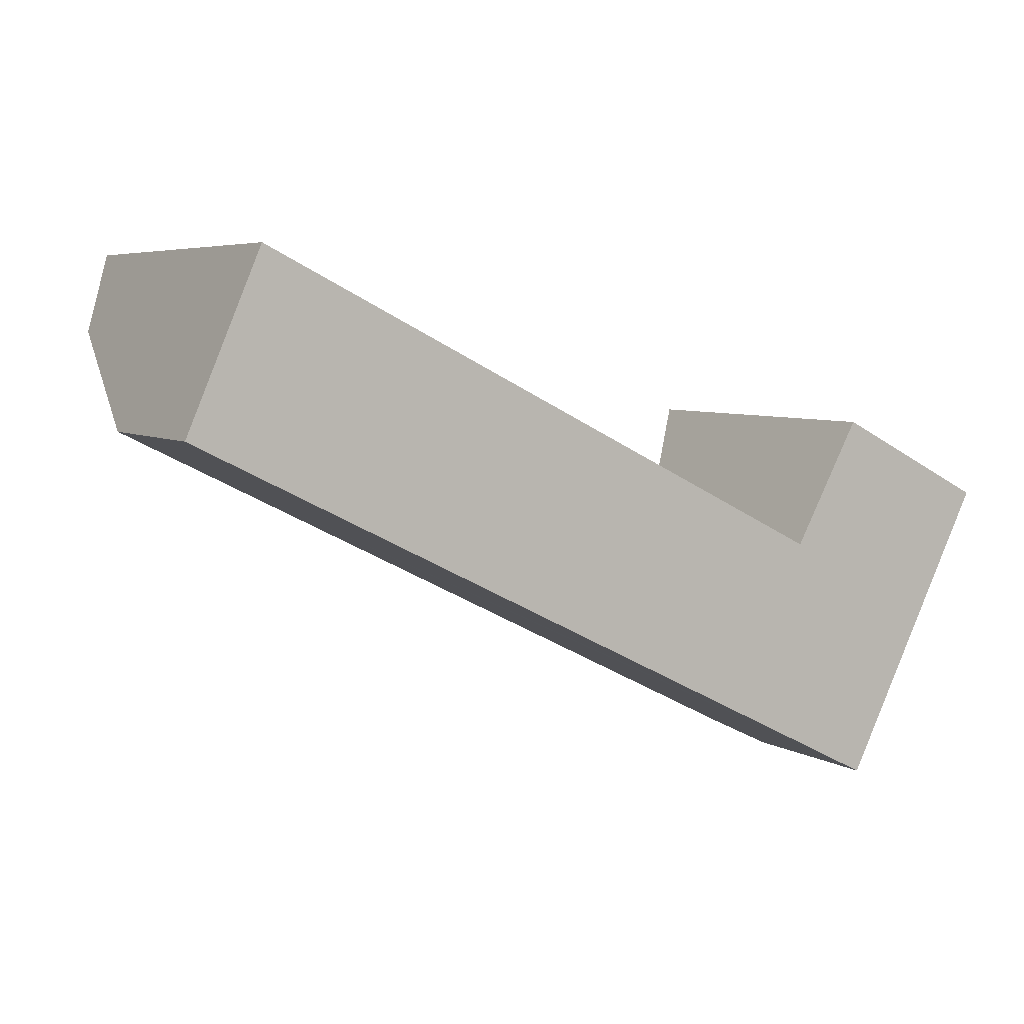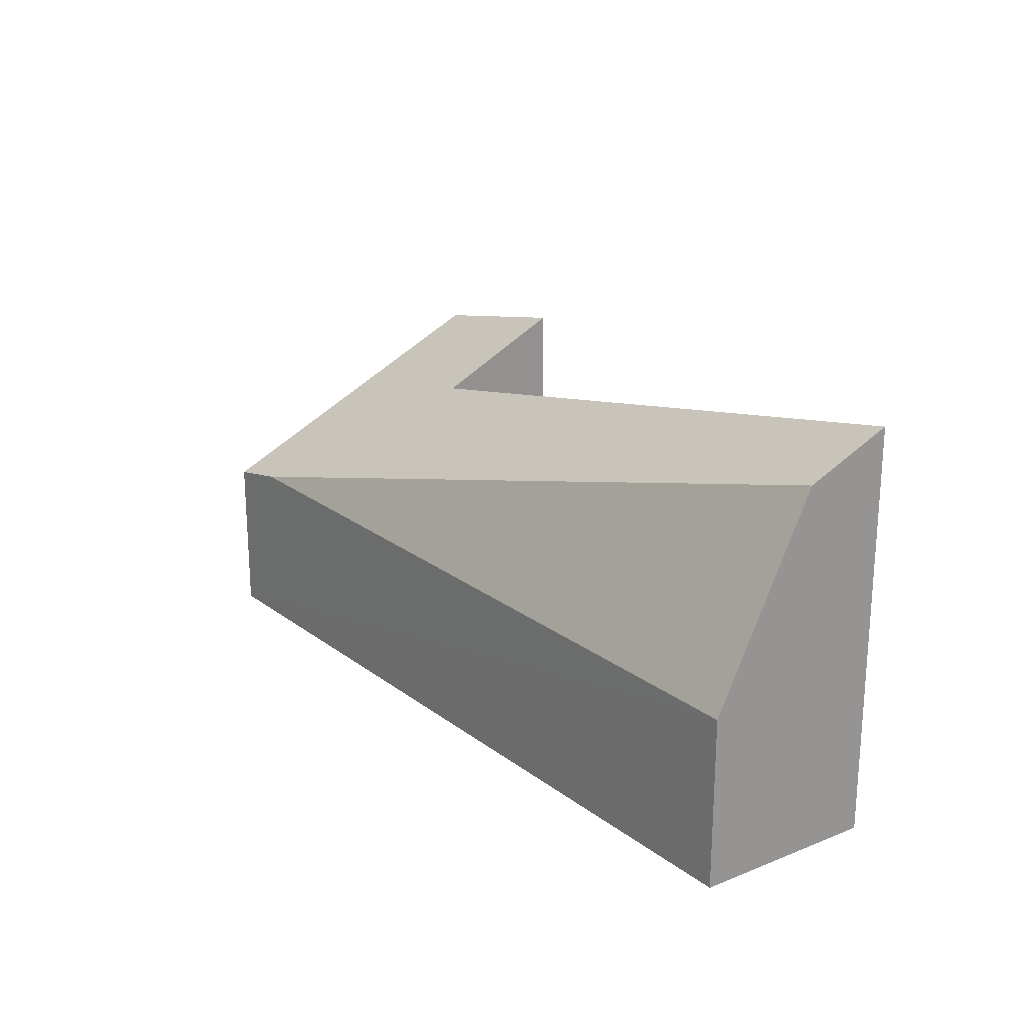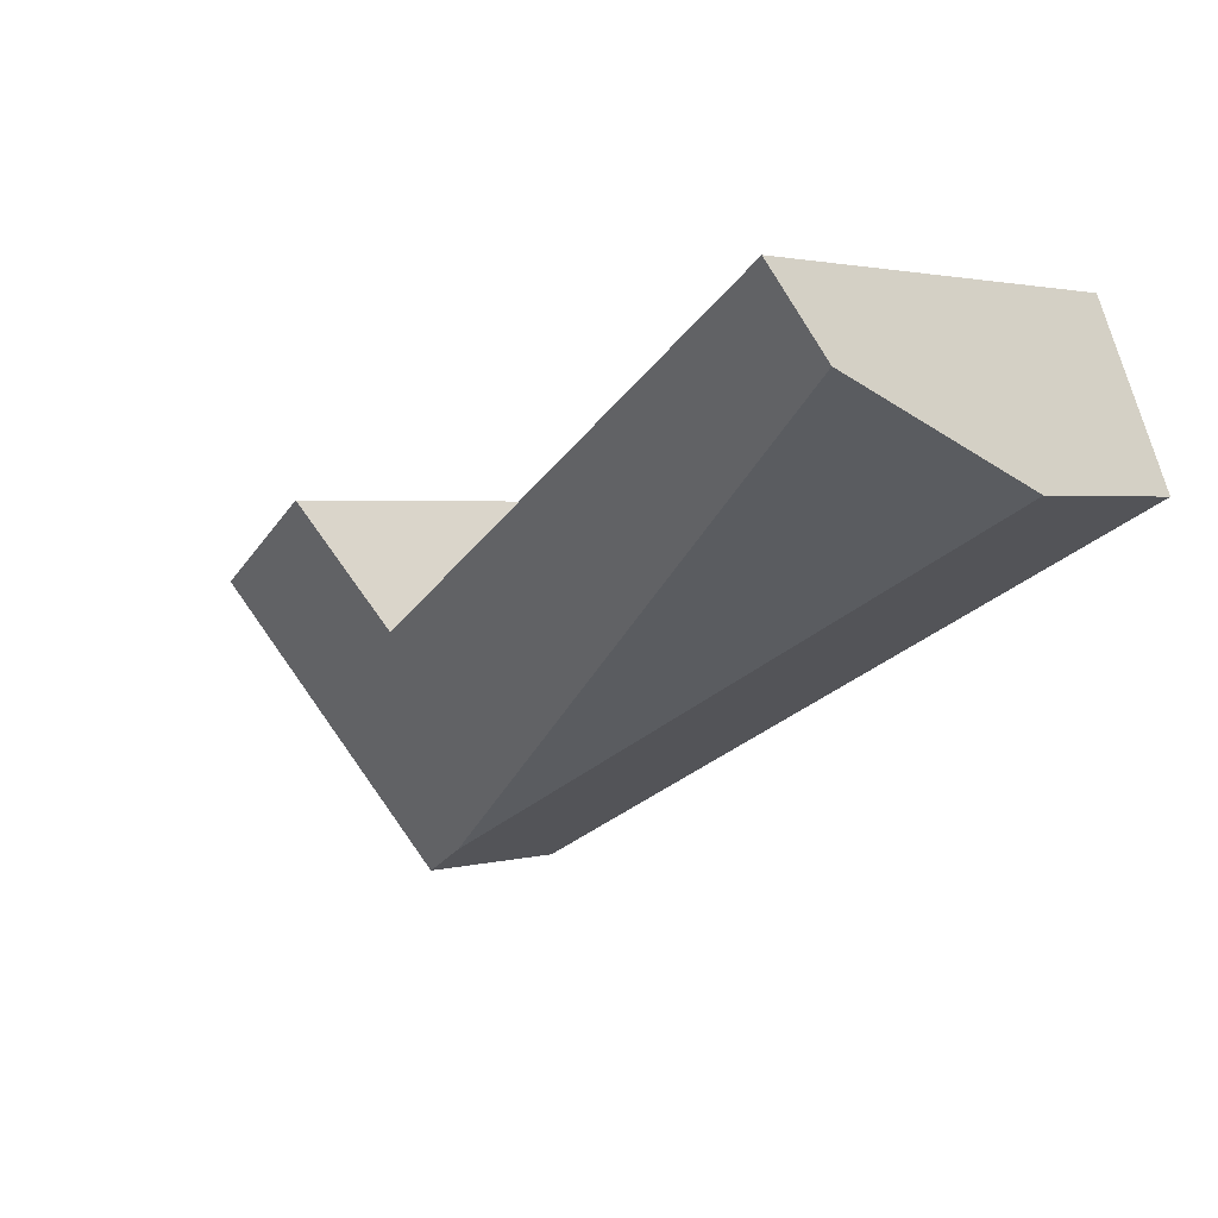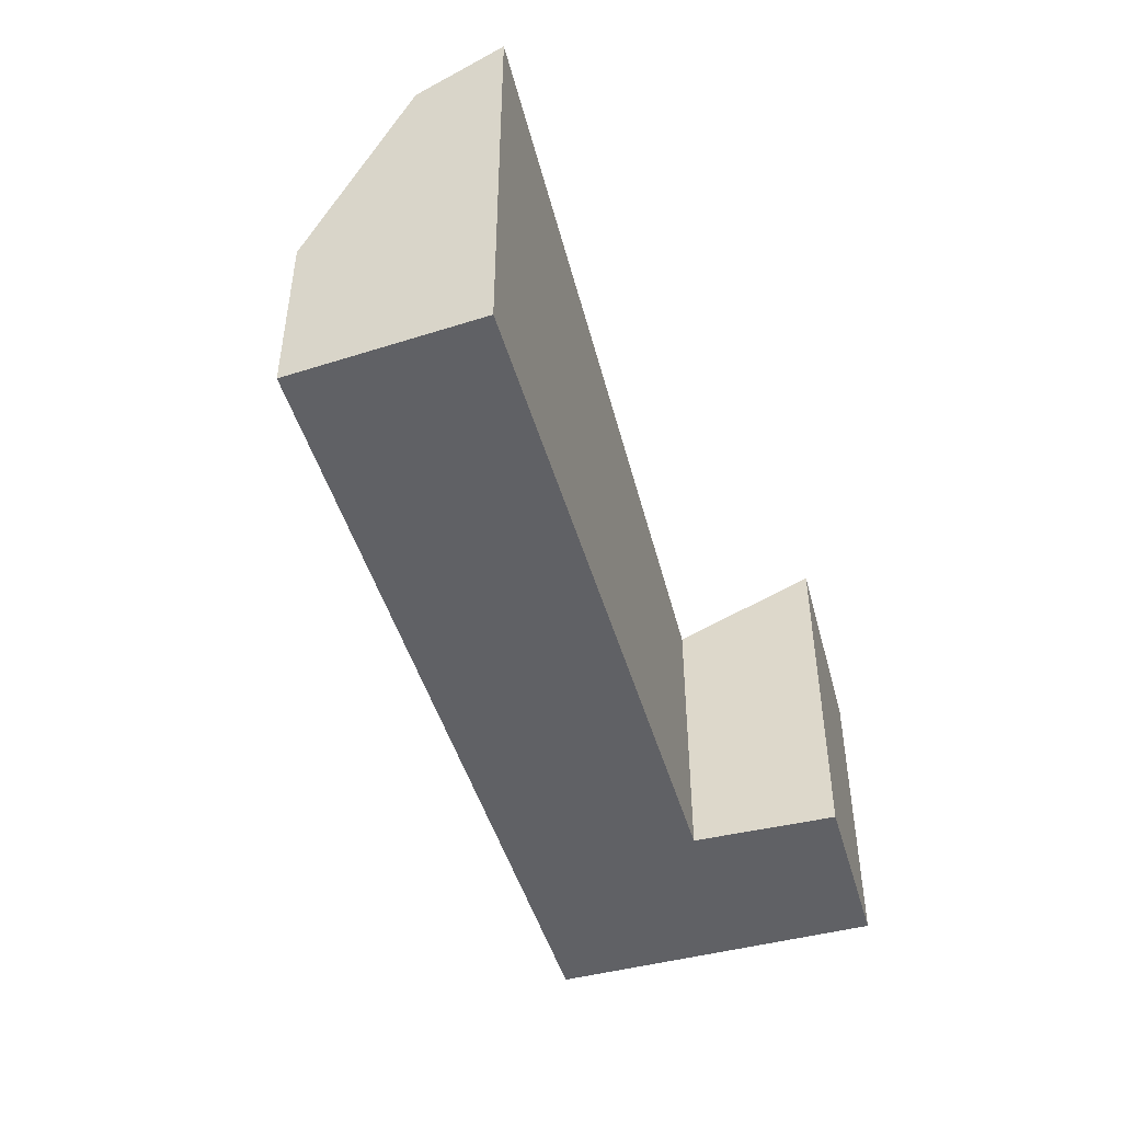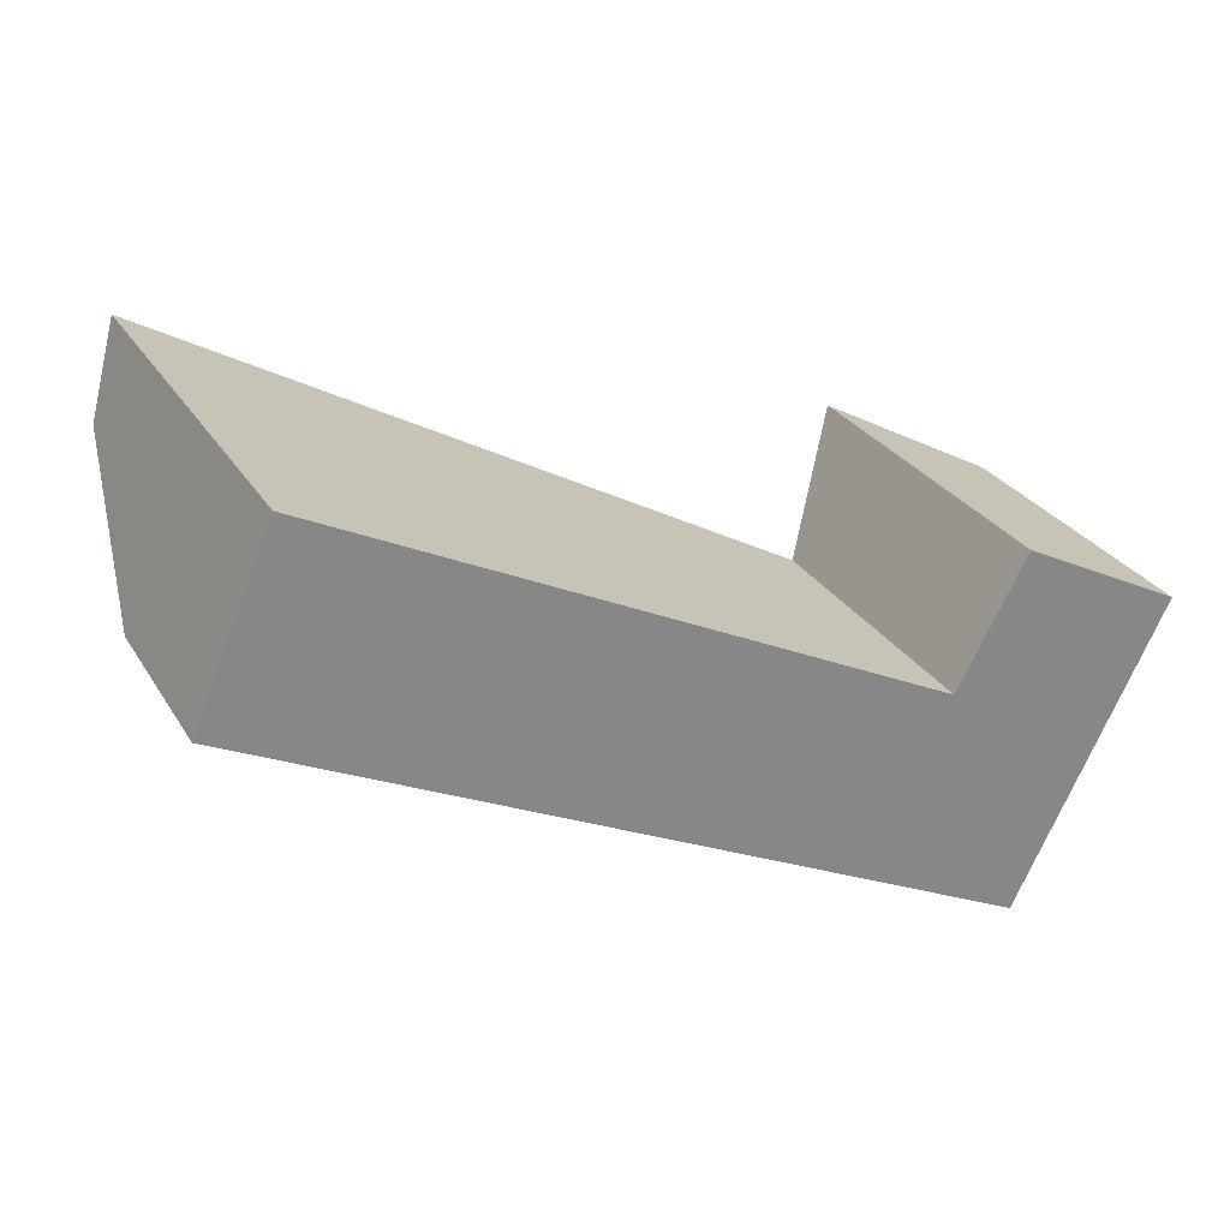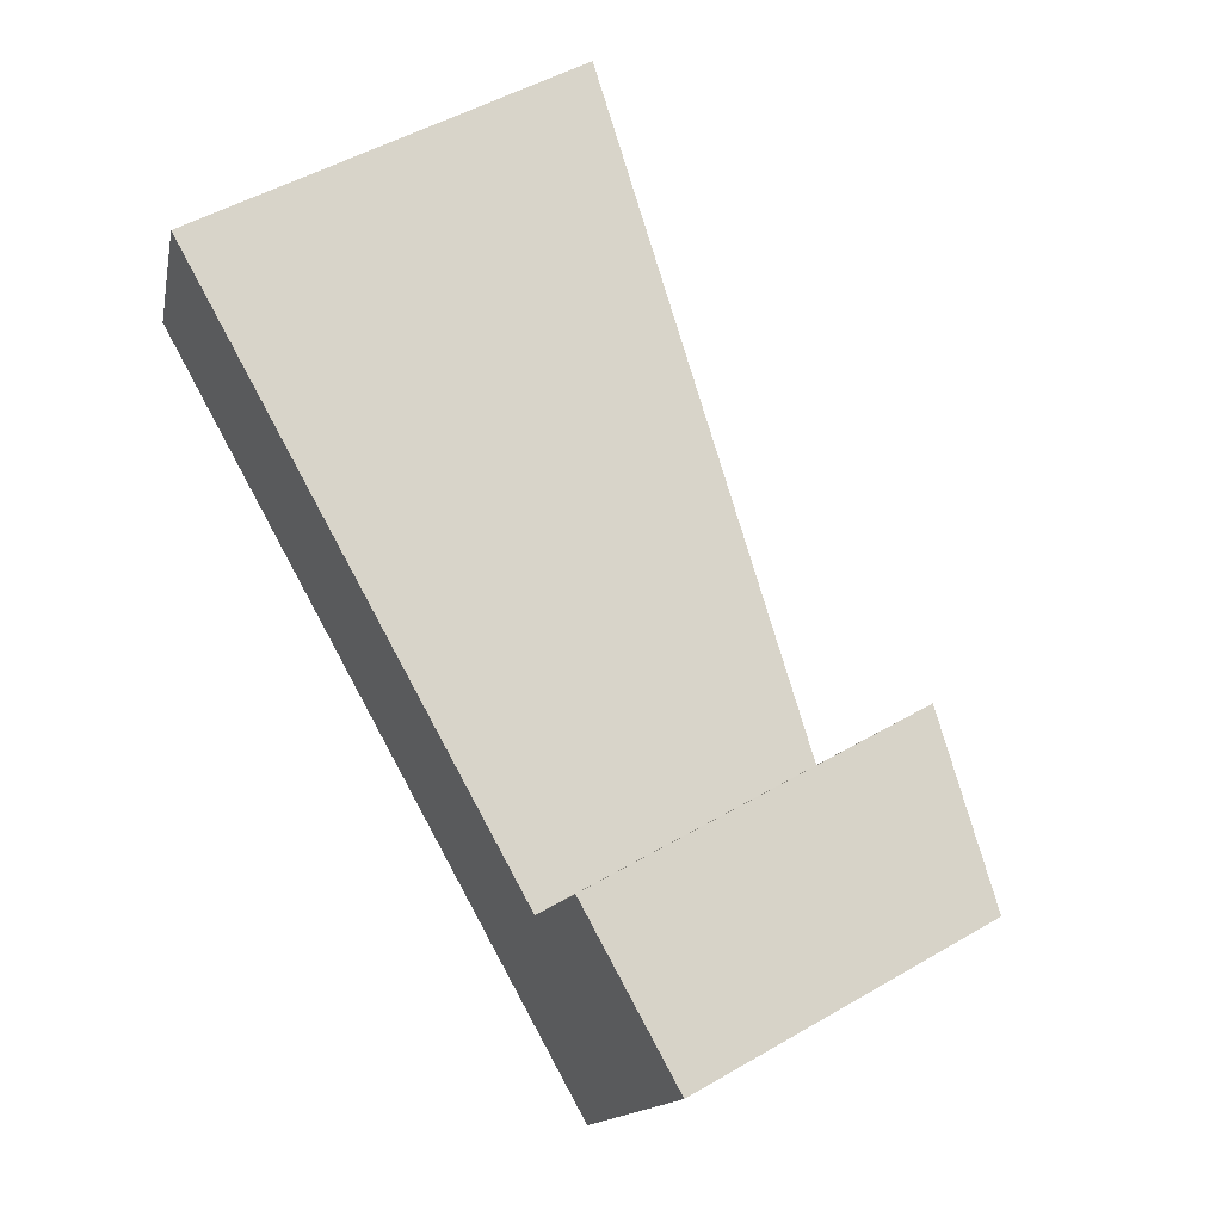
<metadata>
{"format":"obj","ext":"obj","renderer":"f3d","projection":"perspective","resolution":1024,"background":"white","views":[{"elev":5.4,"azim":-29.4,"up":"+Z"},{"elev":22.6,"azim":-101.7,"up":"+Y"},{"elev":2.2,"azim":-134.8,"up":"+Z"},{"elev":-47.7,"azim":-47.1,"up":"+Y"},{"elev":28.1,"azim":-25.6,"up":"+Z"},{"elev":51.5,"azim":57.9,"up":"+Z"}]}
</metadata>
<code>
v  7.327 1.916 -3.651
v  0.059 2.226 0.138
v  0.421 4.127 0.985
v  0 1.916 1.173e-16
v  9.47 3.243 -0.868
v  7.087 3.021 -1.335
v  7.799 3.652 -0.011
v  7.928 1.773 -3.951
v  0.785 4.533 1.837
v  0.785 -1.125e-16 1.837
v  0.421 -6.031e-17 0.985
v  0.059 -8.45e-18 0.138
v  0 0 0
v  7.799 6.736e-19 -0.011
v  7.087 8.175e-17 -1.335
v  9.47 5.315e-17 -0.868
v  7.928 2.419e-16 -3.951
v  7.327 2.236e-16 -3.651
g defaultobject
f 1 2 3
f 2 1 4
f 5 6 7
f 6 5 8
f 6 8 1
f 6 3 9
f 3 6 1
f 3 10 9
f 10 3 2
f 10 2 4
f 10 4 11
f 11 4 12
f 12 4 13
f 6 14 7
f 14 6 15
f 10 6 9
f 6 10 15
f 14 5 7
f 5 14 16
f 16 8 5
f 8 16 17
f 17 1 8
f 1 17 4
f 4 17 18
f 4 18 13
f 14 17 16
f 17 14 18
f 18 14 15
f 18 15 13
f 13 15 12
f 12 15 11
f 11 15 10

</code>
